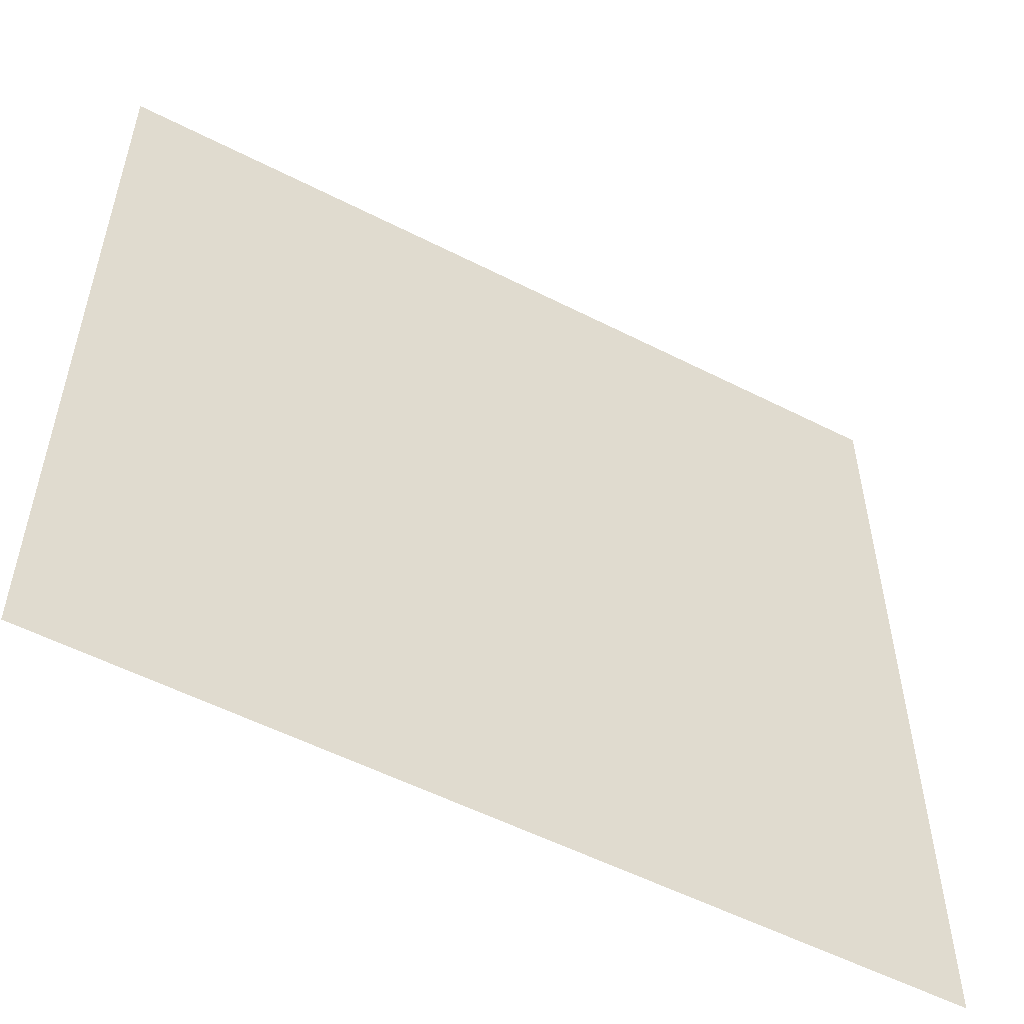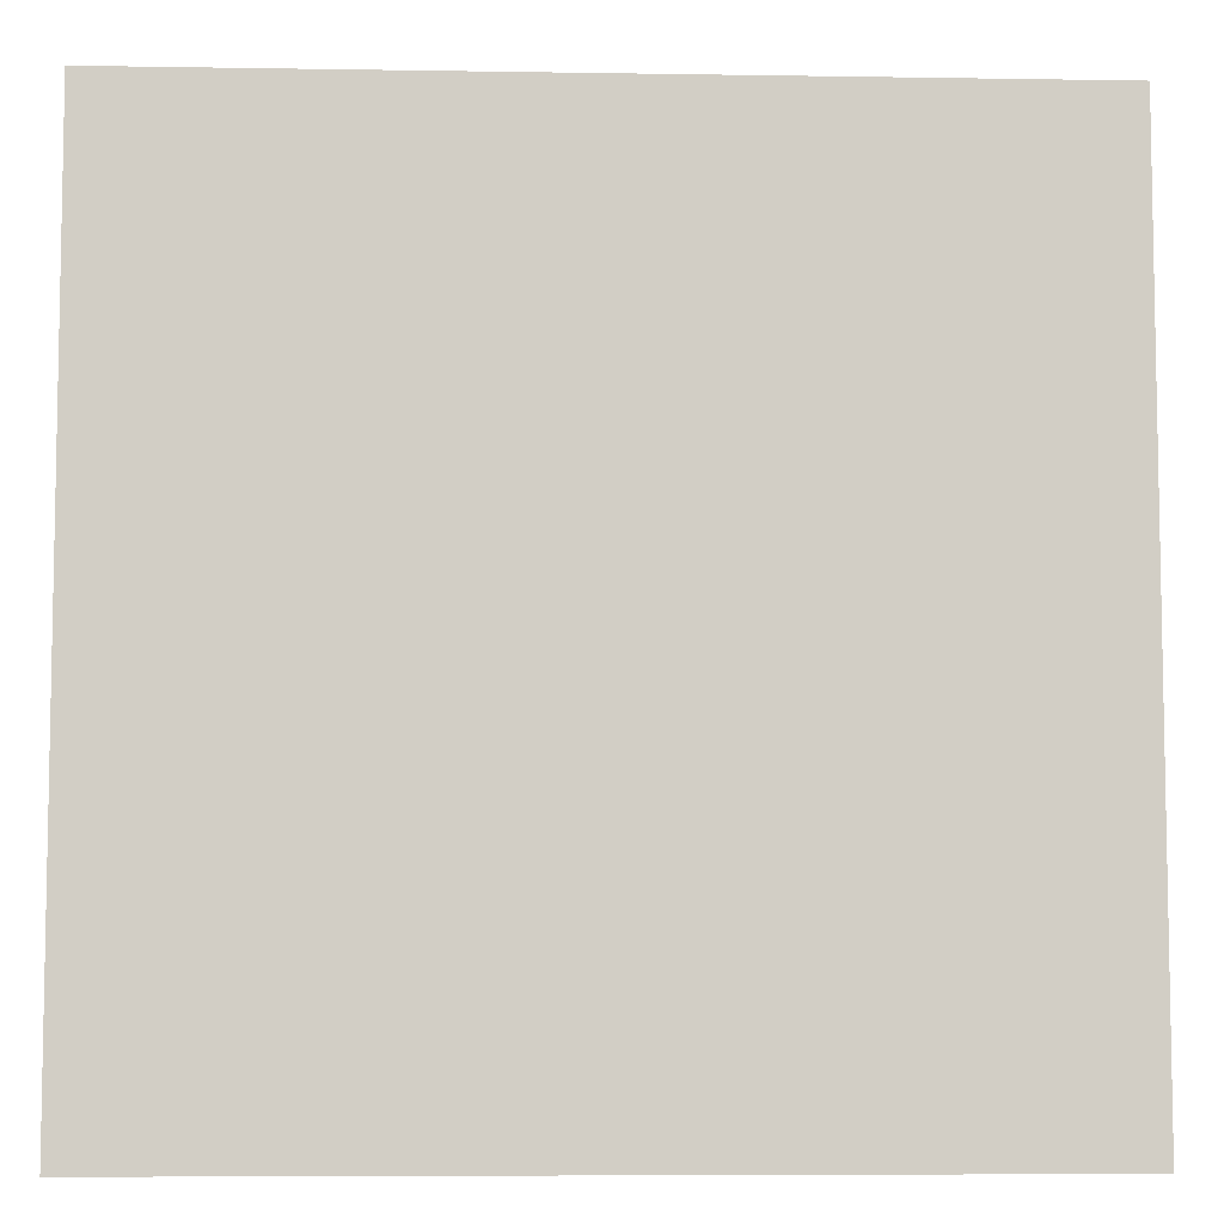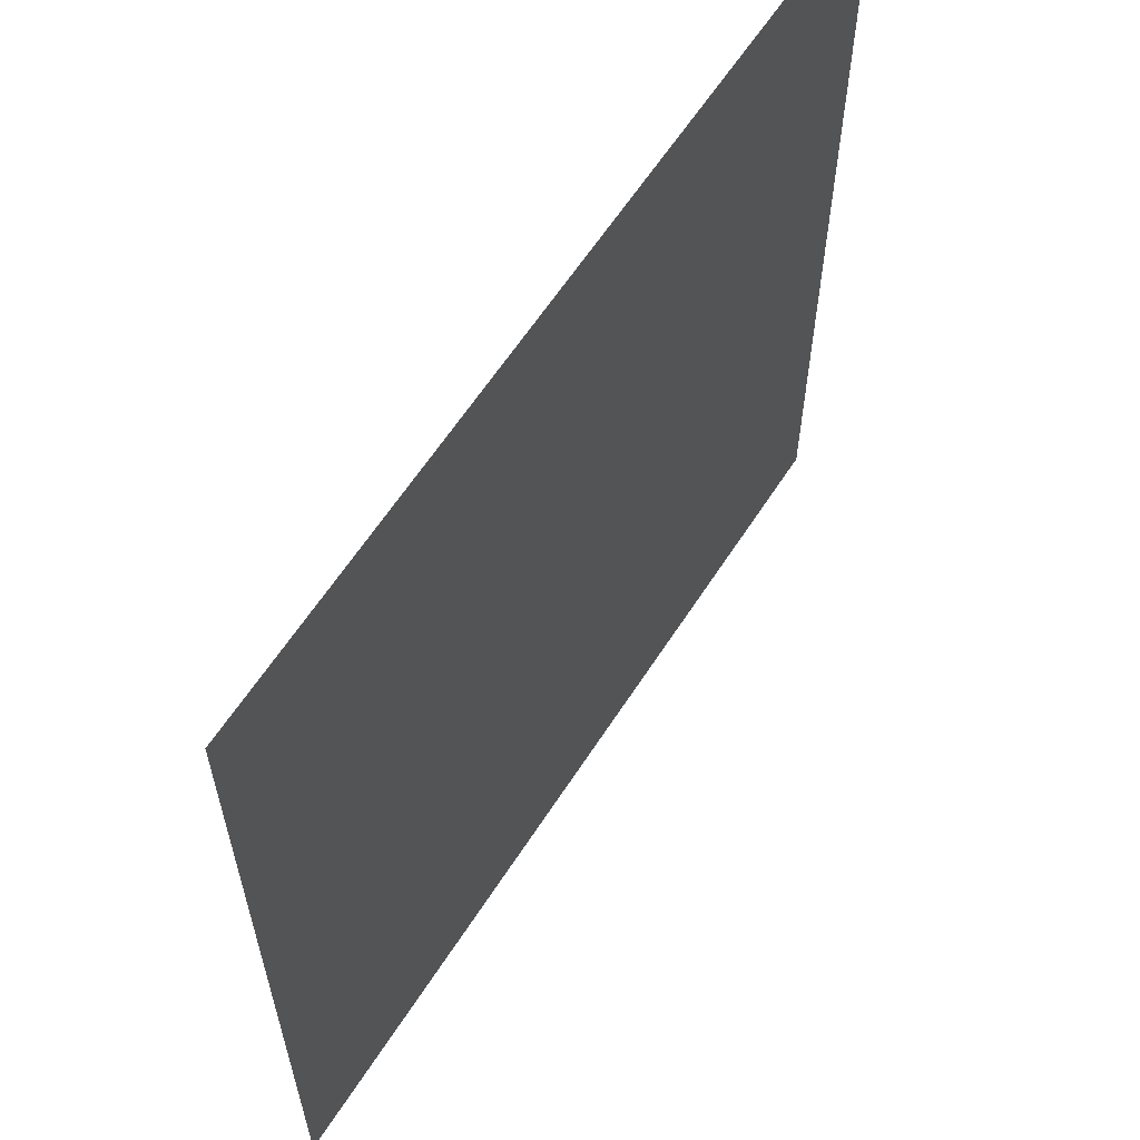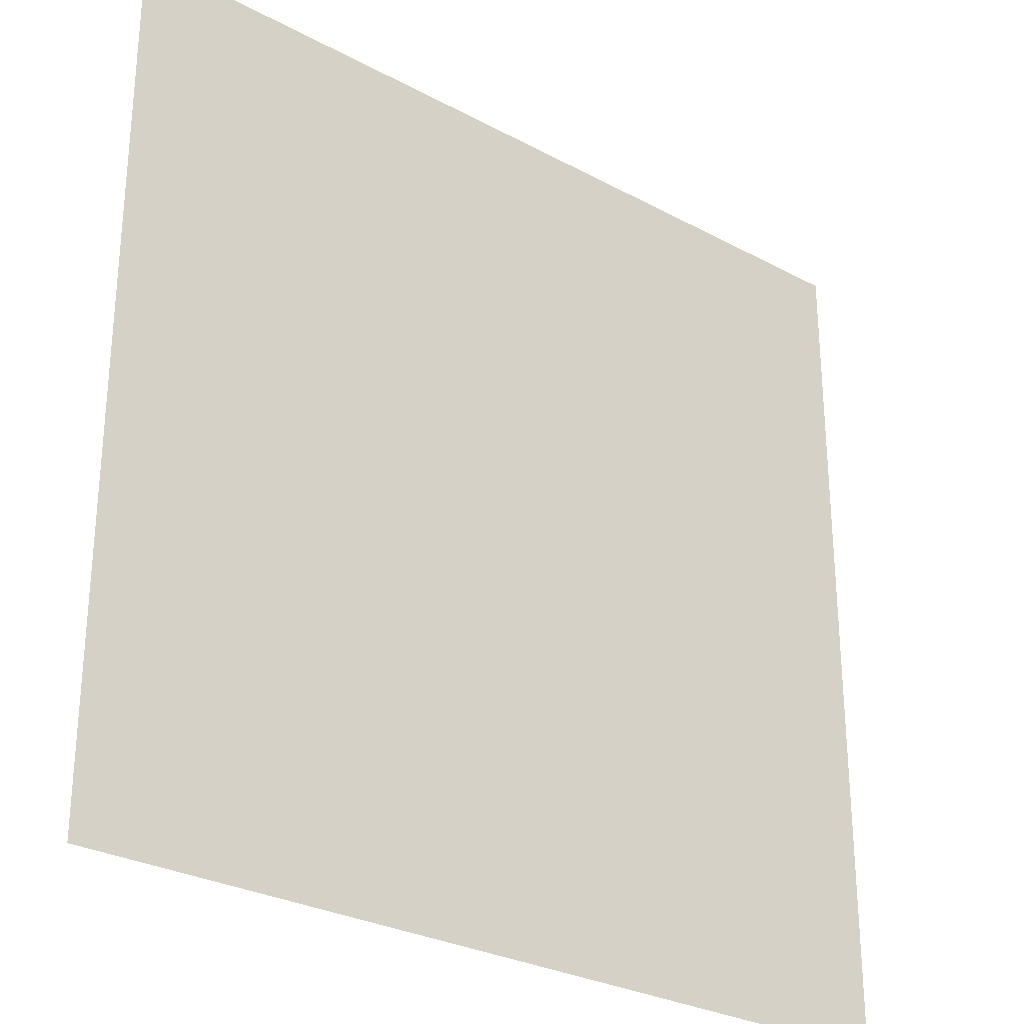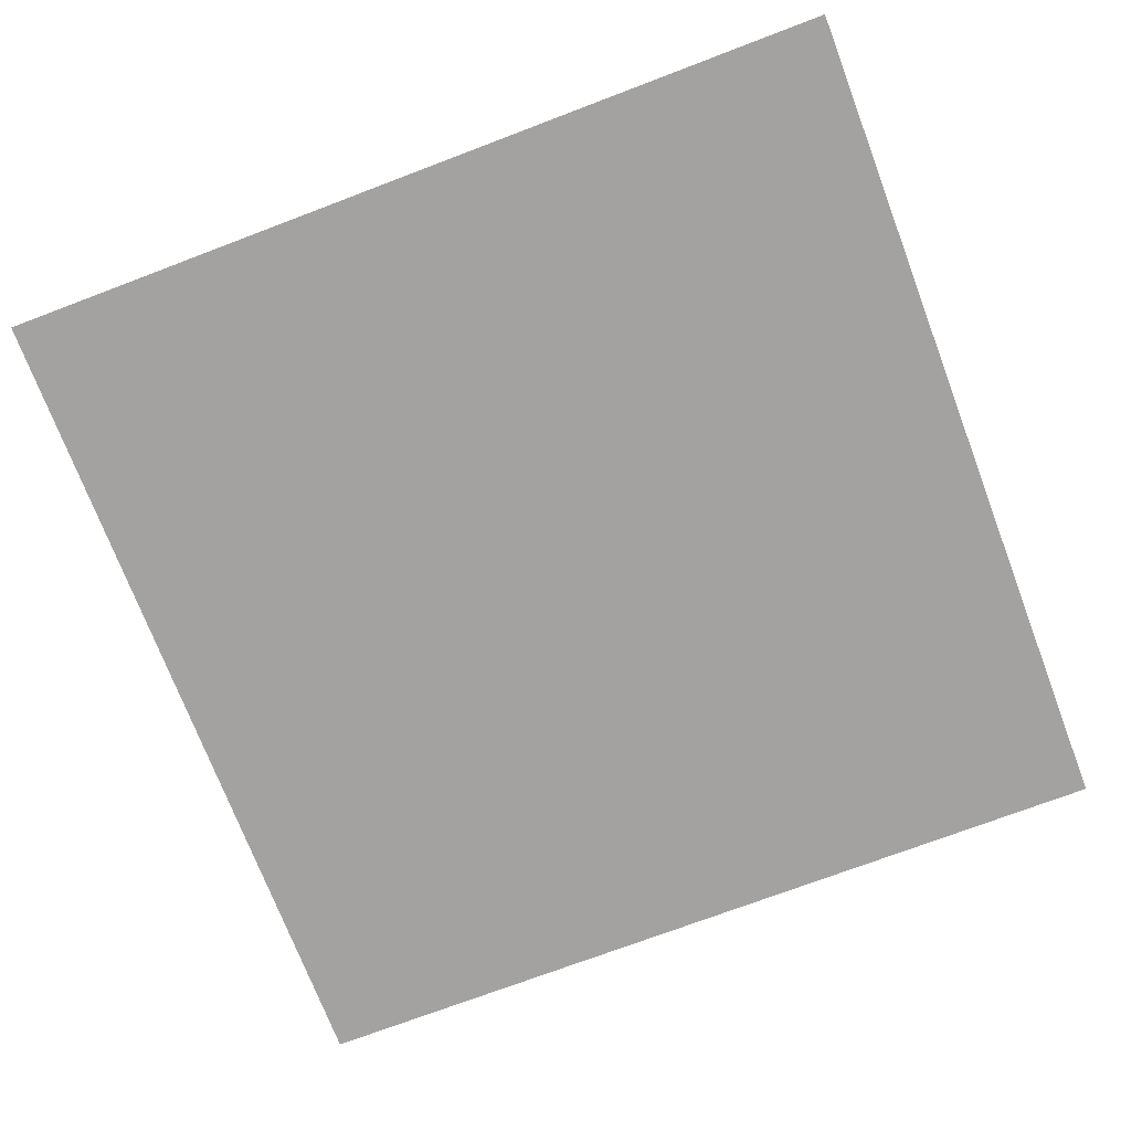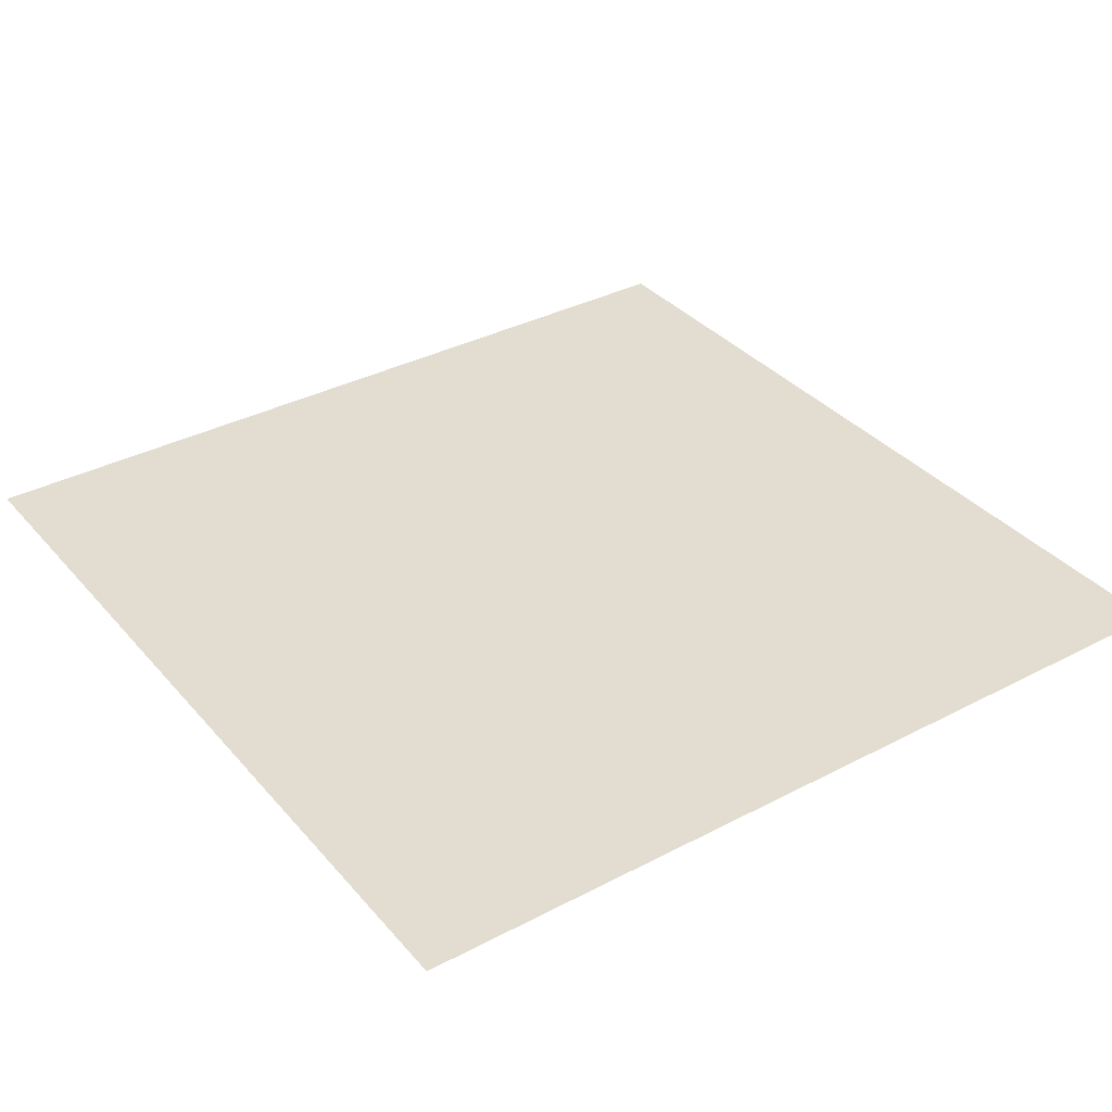
<metadata>
{"format":"obj","ext":"obj","renderer":"f3d","projection":"perspective","resolution":1024,"background":"white","views":[{"elev":-55.0,"azim":-28.3,"up":"+Y"},{"elev":-7.0,"azim":177.3,"up":"+Y"},{"elev":61.6,"azim":-57.3,"up":"+Y"},{"elev":-28.5,"azim":-39.0,"up":"+Y"},{"elev":-72.7,"azim":-159.2,"up":"+Z"},{"elev":35.3,"azim":145.2,"up":"+Z"}]}
</metadata>
<code>
v -192 -704 0
v -256 -704 0
v -256 -640 0
v -192 -640 0
g test-level_snow_mesh_0085
f 1 2 3 4

</code>
